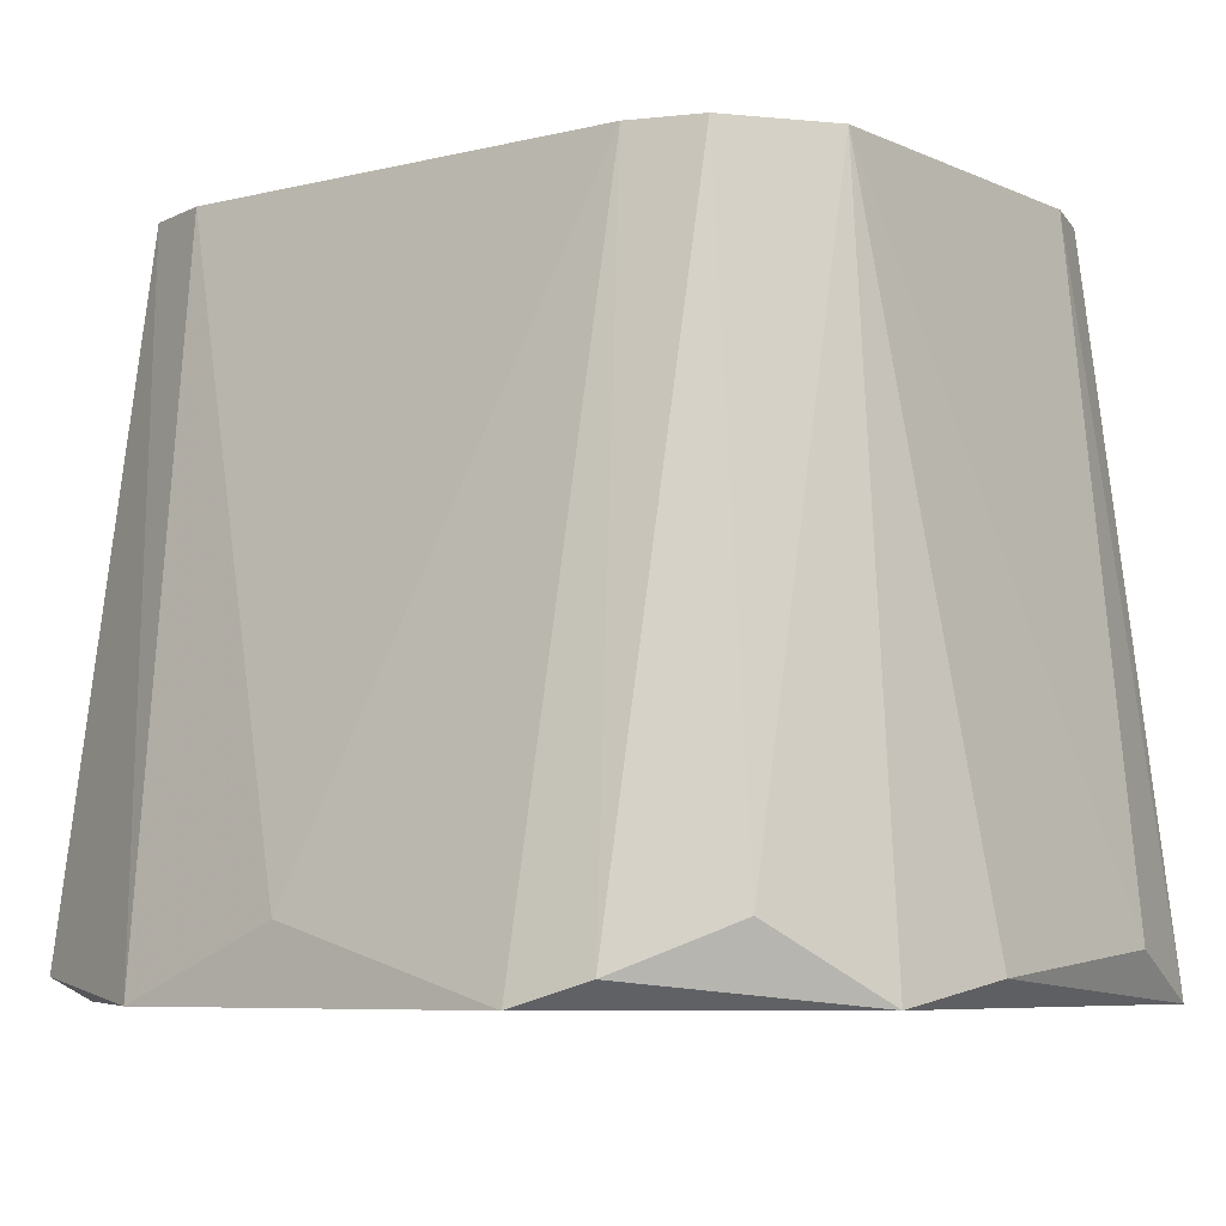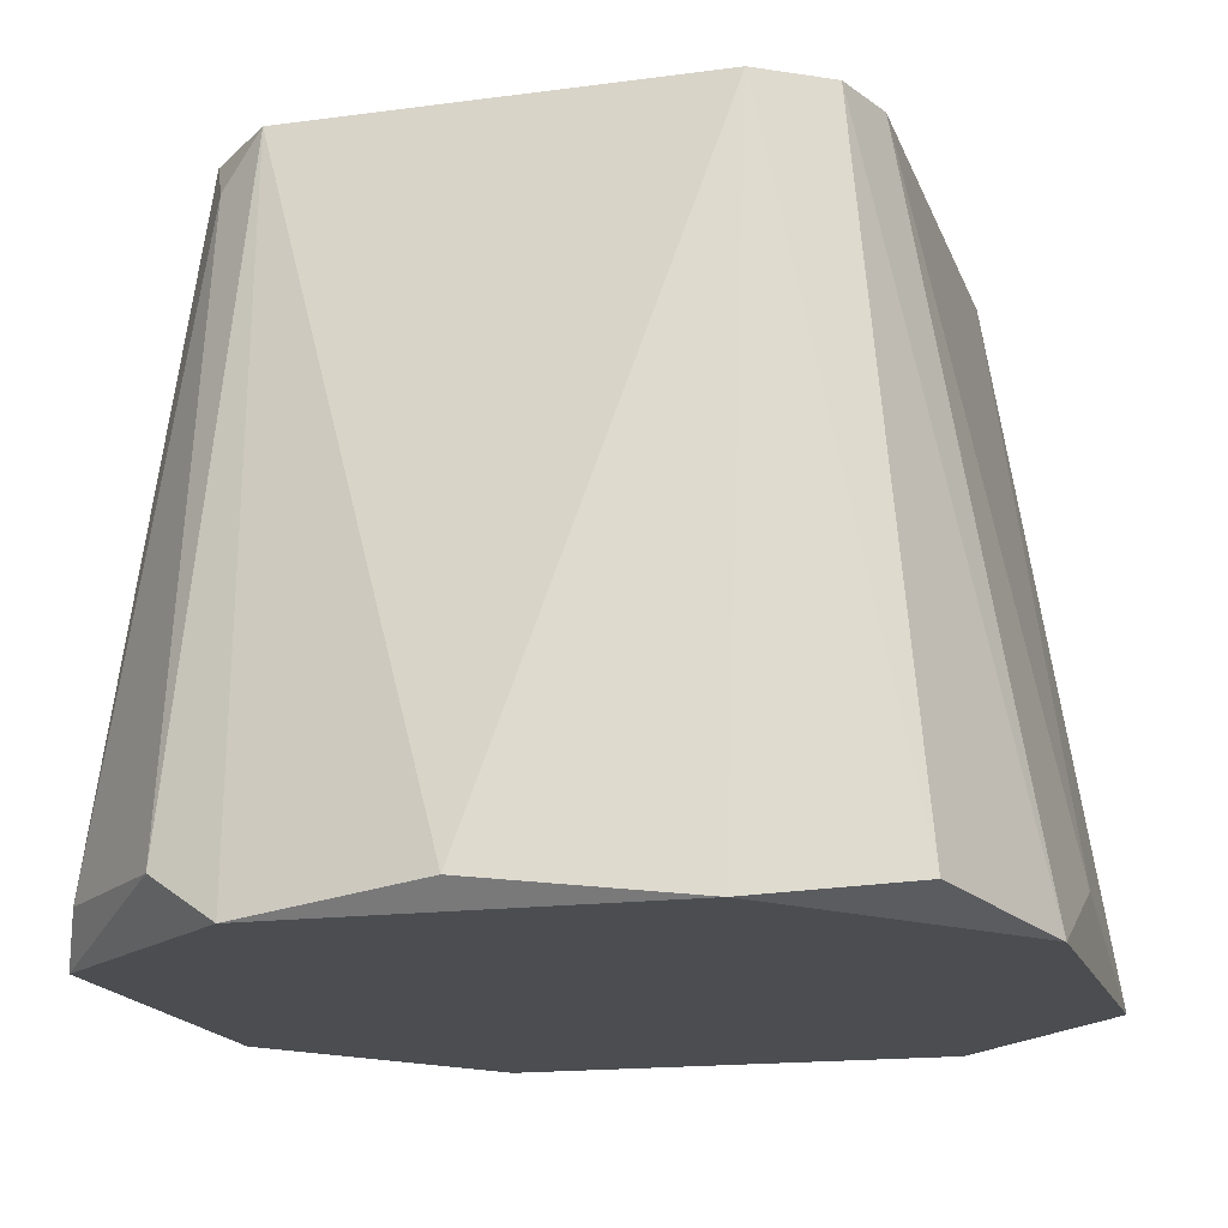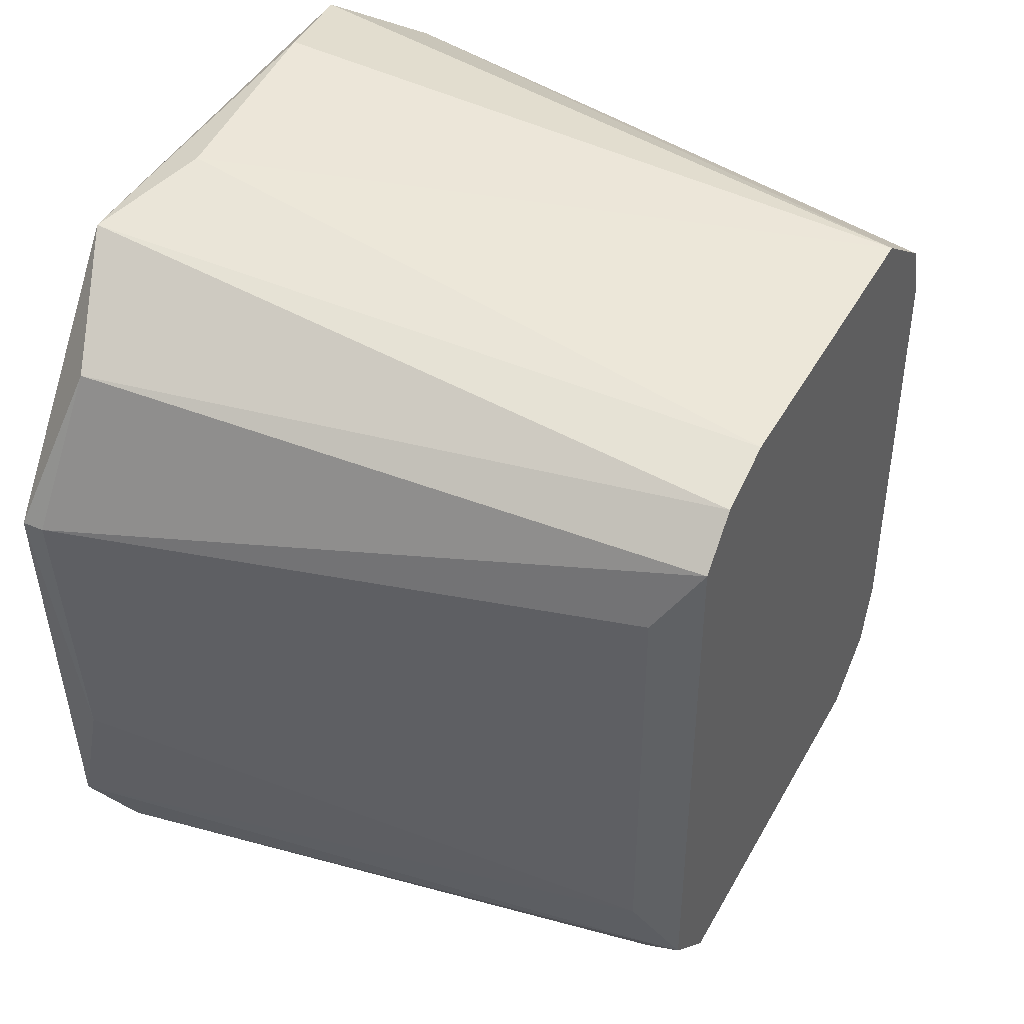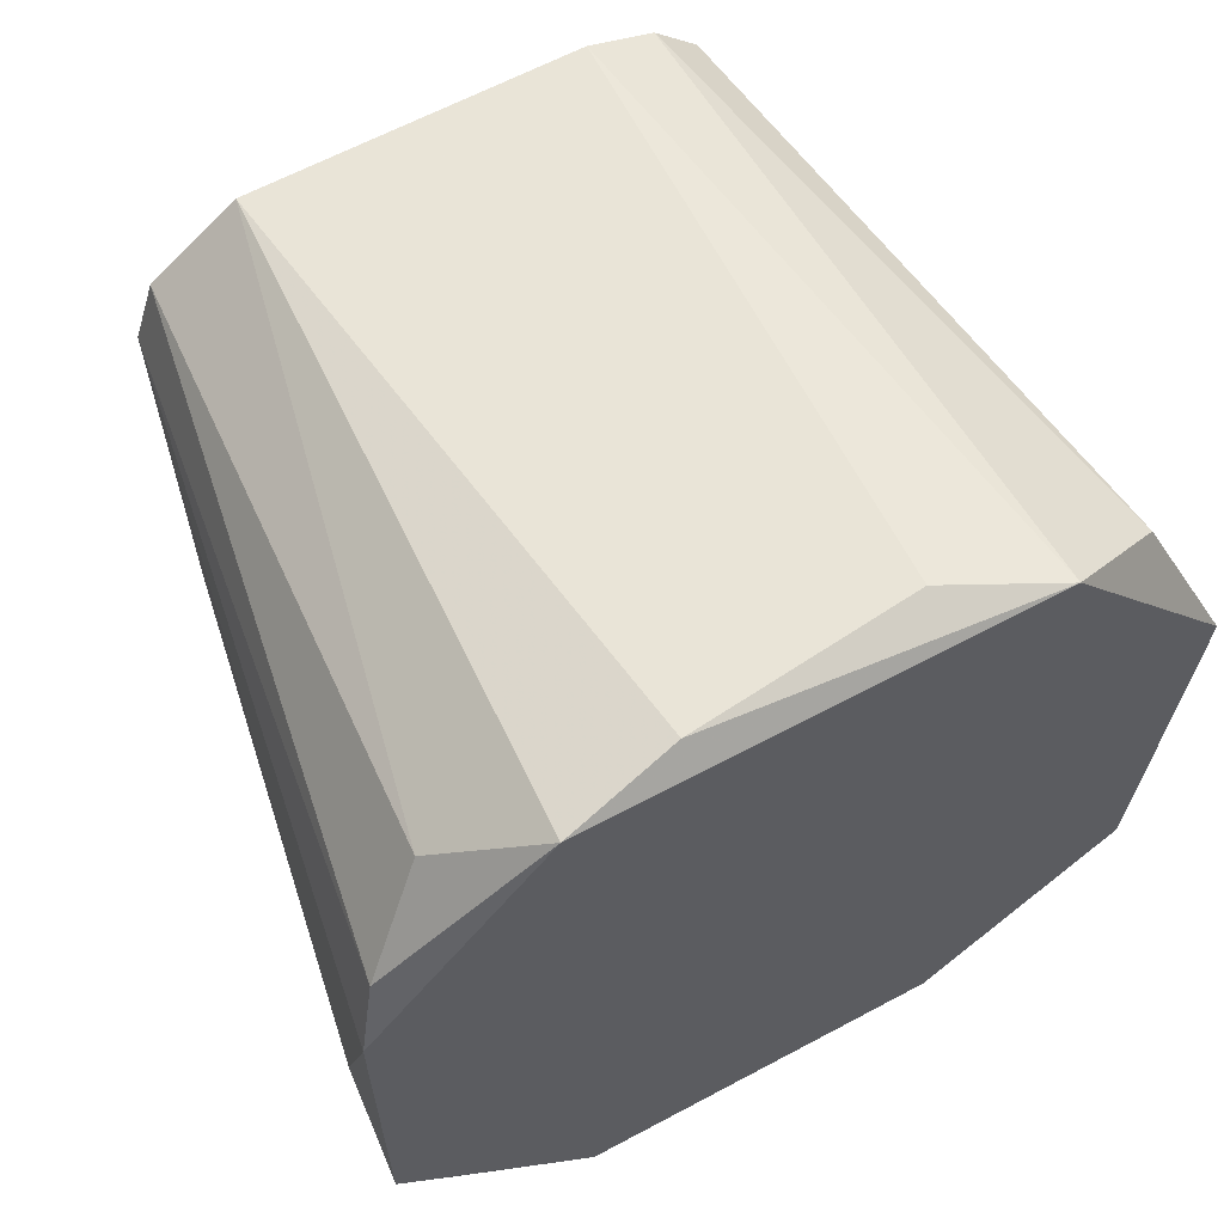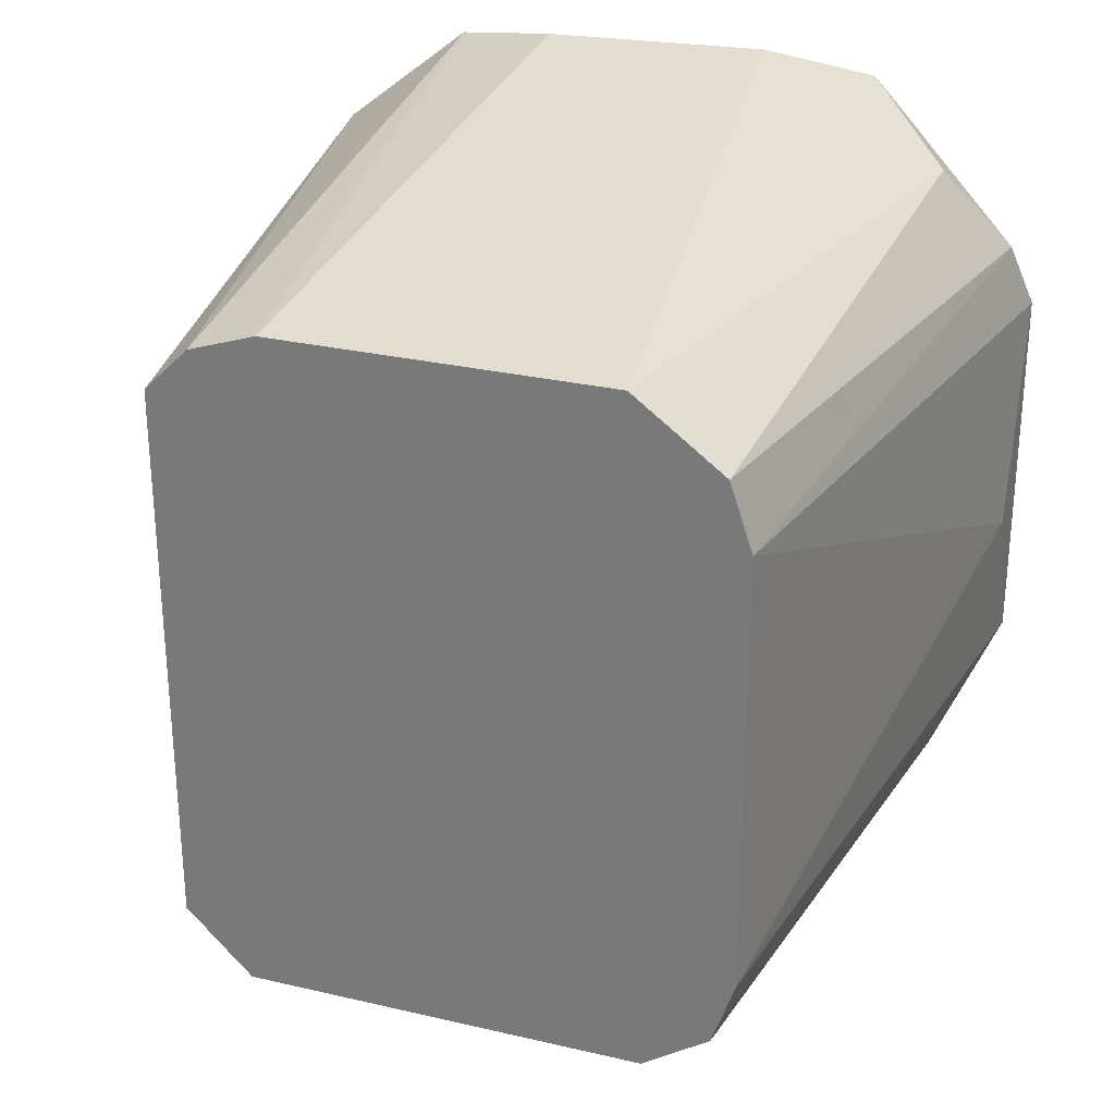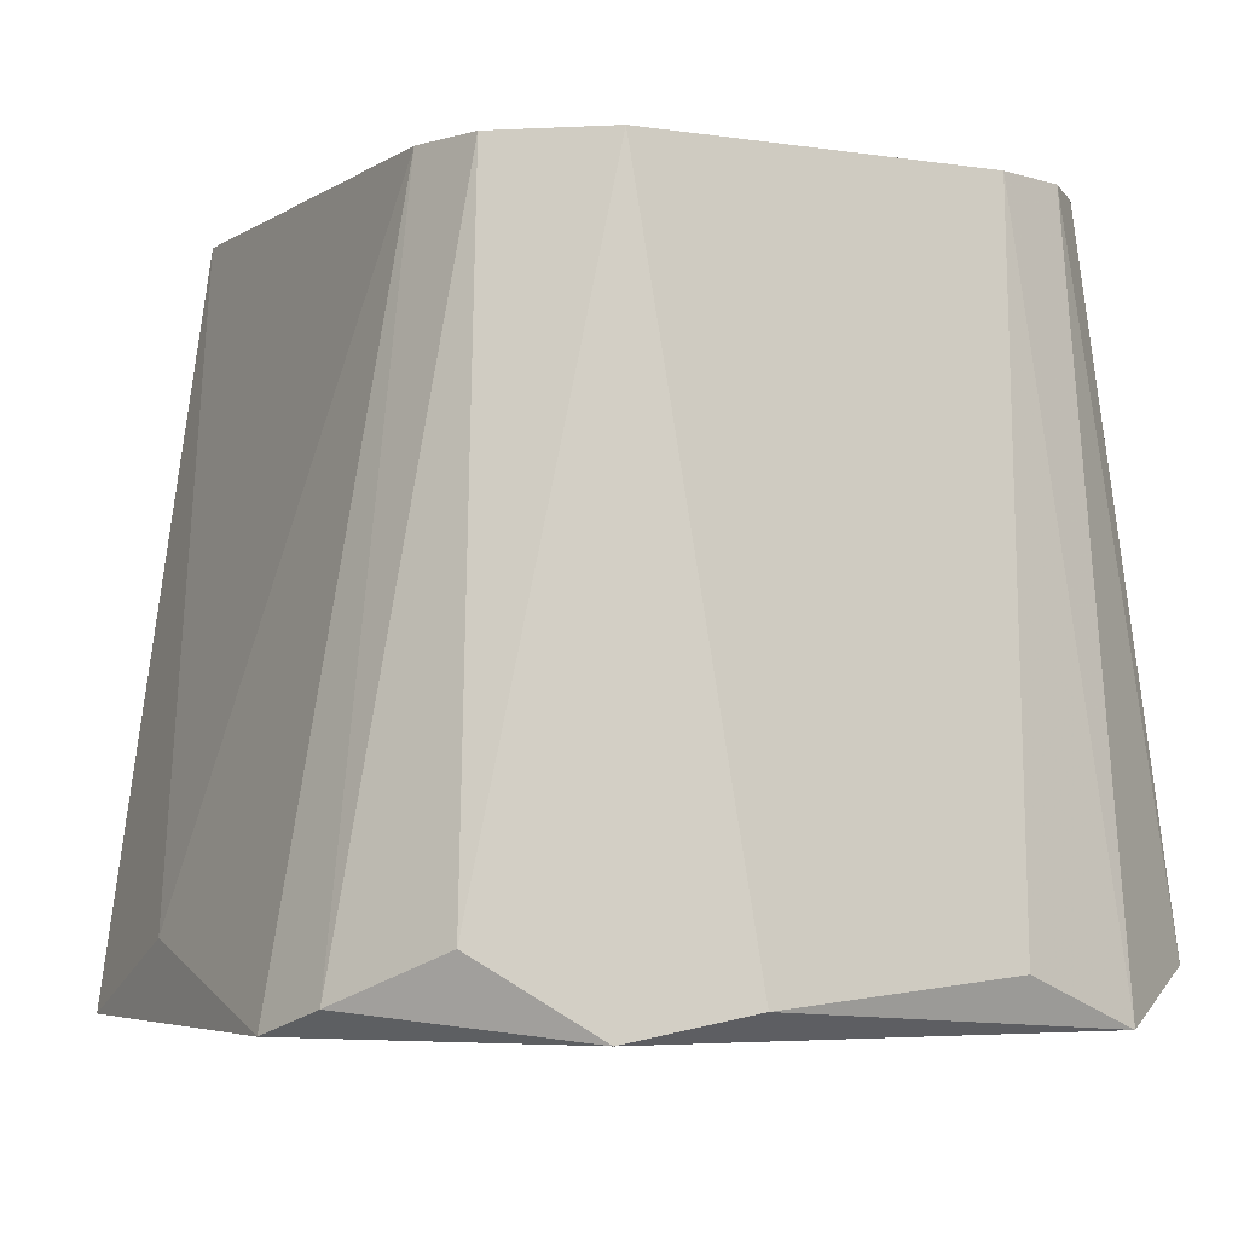
<metadata>
{"format":"obj","ext":"obj","renderer":"f3d","projection":"perspective","resolution":1024,"background":"white","views":[{"elev":-6.5,"azim":-53.3,"up":"+Y"},{"elev":-15.9,"azim":-164.2,"up":"+Y"},{"elev":43.4,"azim":117.2,"up":"+Z"},{"elev":63.3,"azim":-28.4,"up":"+Z"},{"elev":28.3,"azim":-160.6,"up":"+Z"},{"elev":-4.4,"azim":-27.3,"up":"+Y"}]}
</metadata>
<code>
o convex_1
v -0.02051 -0.1497 -0.002766
v -0.008421 -0.1493 0.002606
v -0.008421 -0.1497 0.002606
v -0.01782 -0.1497 0.006299
v -0.01749 -0.1396 -0.005117
v -0.01715 -0.1396 0.005292
v -0.01077 -0.1403 -0.00478
v -0.01178 -0.1497 -0.006459
v -0.01111 -0.1396 0.004957
v -0.01111 -0.1497 0.006299
v -0.01883 -0.1396 0.003277
v -0.01749 -0.1497 -0.006459
v -0.008758 -0.1497 -0.003773
v -0.02017 -0.1493 0.003947
v -0.01044 -0.1396 -0.004107
v -0.01849 -0.1396 -0.004445
v -0.0101 -0.1403 0.003277
v -0.01279 -0.149 0.006636
v -0.01447 -0.1493 -0.006795
v -0.01144 -0.1396 -0.005117
v -0.0195 -0.1493 -0.005117
v -0.009431 -0.149 0.004957
v -0.008421 -0.149 -0.001422
v -0.02051 -0.1487 -0.000415
v -0.01883 -0.1396 -0.003438
v -0.01077 -0.149 -0.006124
v -0.01212 -0.1396 0.005292
v -0.01849 -0.1396 0.004285
v -0.02051 -0.1497 0.002941
v -0.01614 -0.1493 0.006636
v -0.01044 -0.1396 0.004285
v -0.01916 -0.1487 0.005292
v -0.0101 -0.1403 -0.003101
v -0.009094 -0.149 -0.004445
f 13 26 34
f 1 3 4
f 3 1 8
f 5 6 9
f 4 3 10
f 6 5 11
f 8 1 12
f 3 8 13
f 5 9 15
f 11 5 16
f 12 5 19
f 8 12 19
f 5 15 20
f 15 7 20
f 19 5 20
f 8 19 20
f 12 1 21
f 5 12 21
f 1 16 21
f 16 5 21
f 3 2 22
f 10 3 22
f 9 10 22
f 2 3 23
f 3 13 23
f 17 2 23
f 16 1 25
f 11 16 25
f 1 24 25
f 24 11 25
f 13 8 26
f 20 7 26
f 8 20 26
f 9 6 27
f 10 9 27
f 6 18 27
f 18 10 27
f 6 11 28
f 11 14 28
f 1 4 29
f 4 14 29
f 14 11 29
f 24 1 29
f 11 24 29
f 6 4 30
f 4 10 30
f 18 6 30
f 10 18 30
f 15 9 31
f 2 17 31
f 17 15 31
f 22 2 31
f 9 22 31
f 4 6 32
f 14 4 32
f 6 28 32
f 28 14 32
f 13 15 33
f 15 17 33
f 23 13 33
f 17 23 33
f 7 15 34
f 15 13 34
f 26 7 34

</code>
